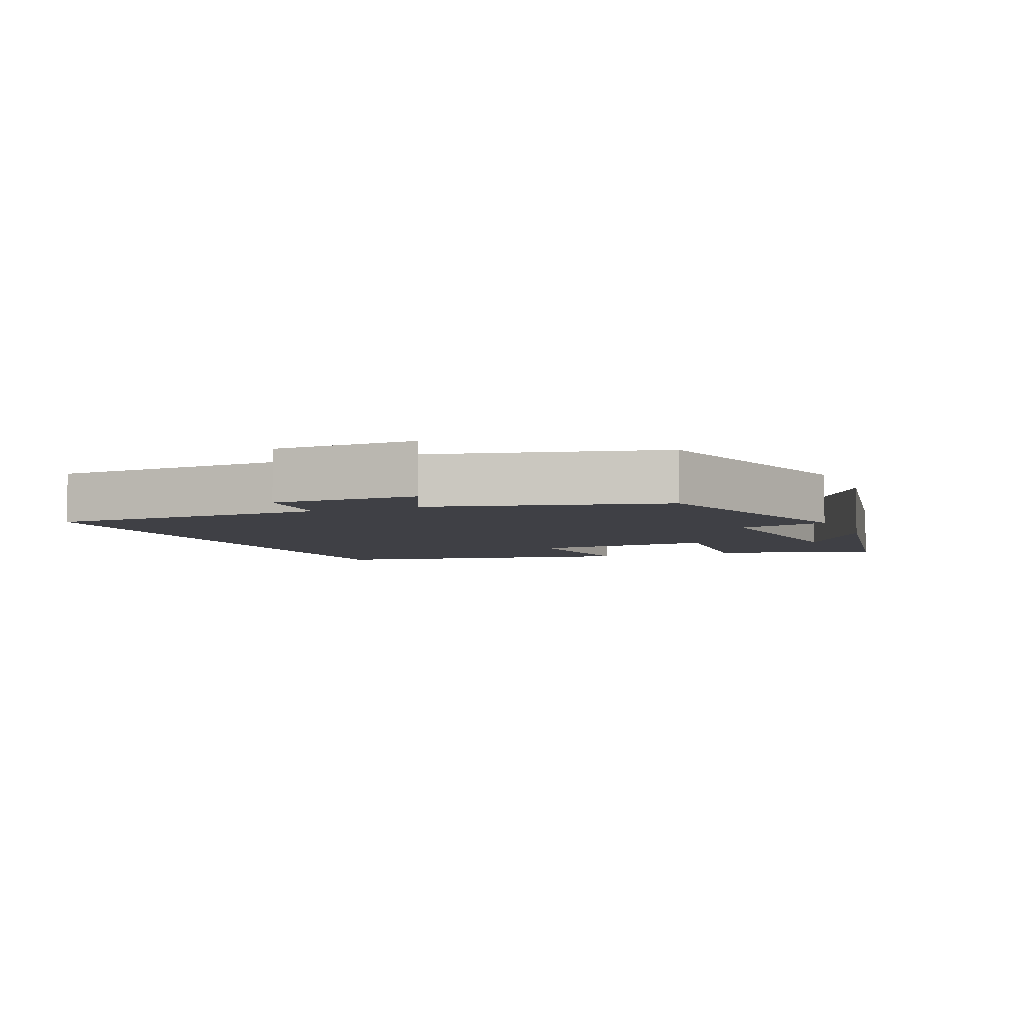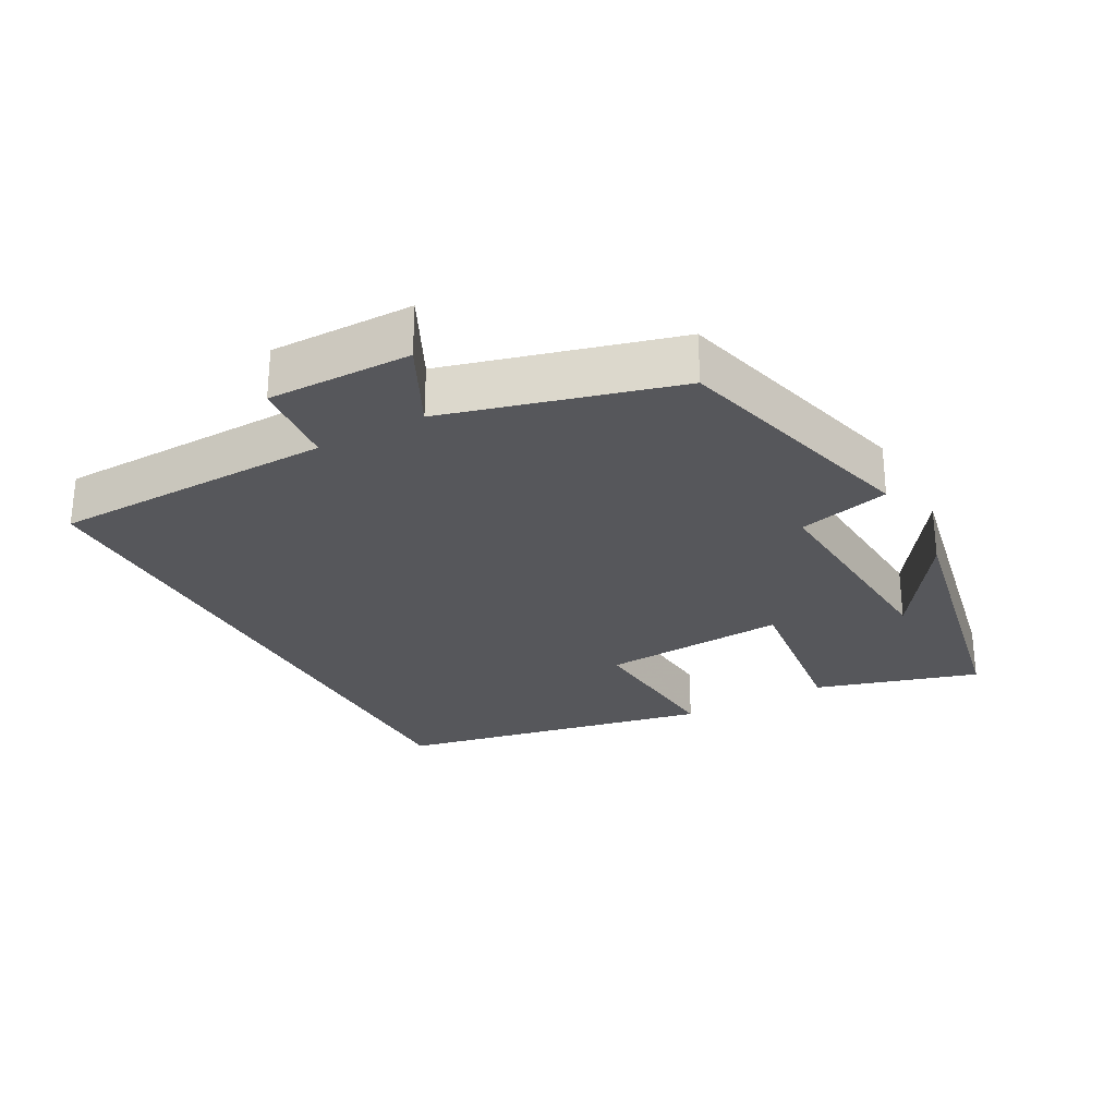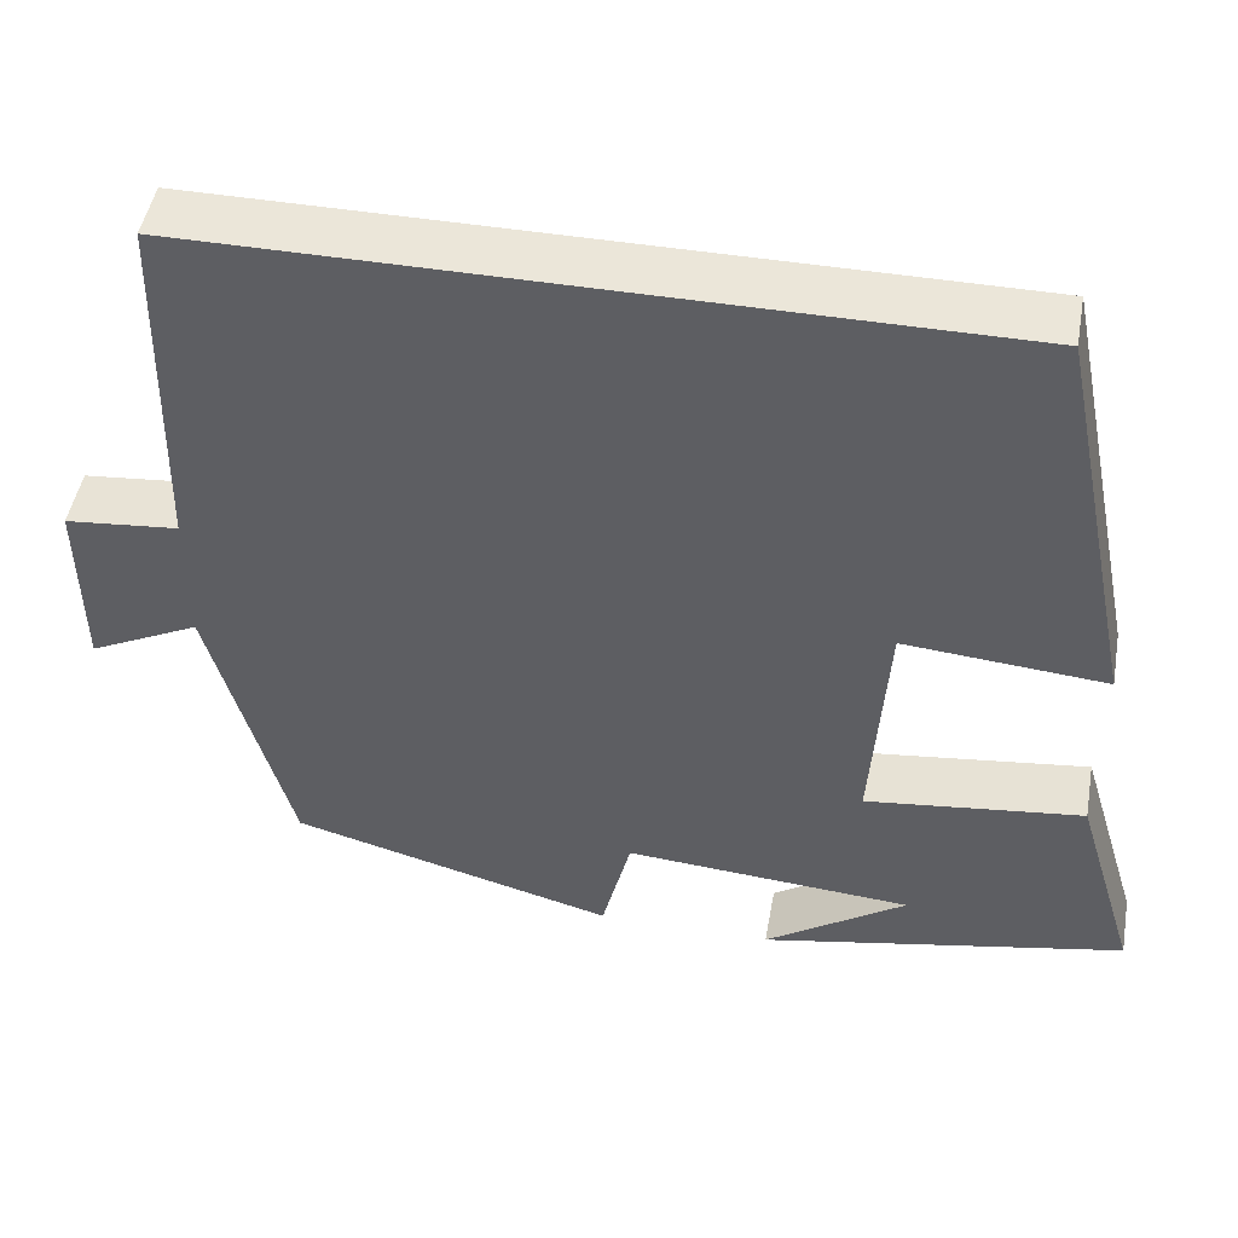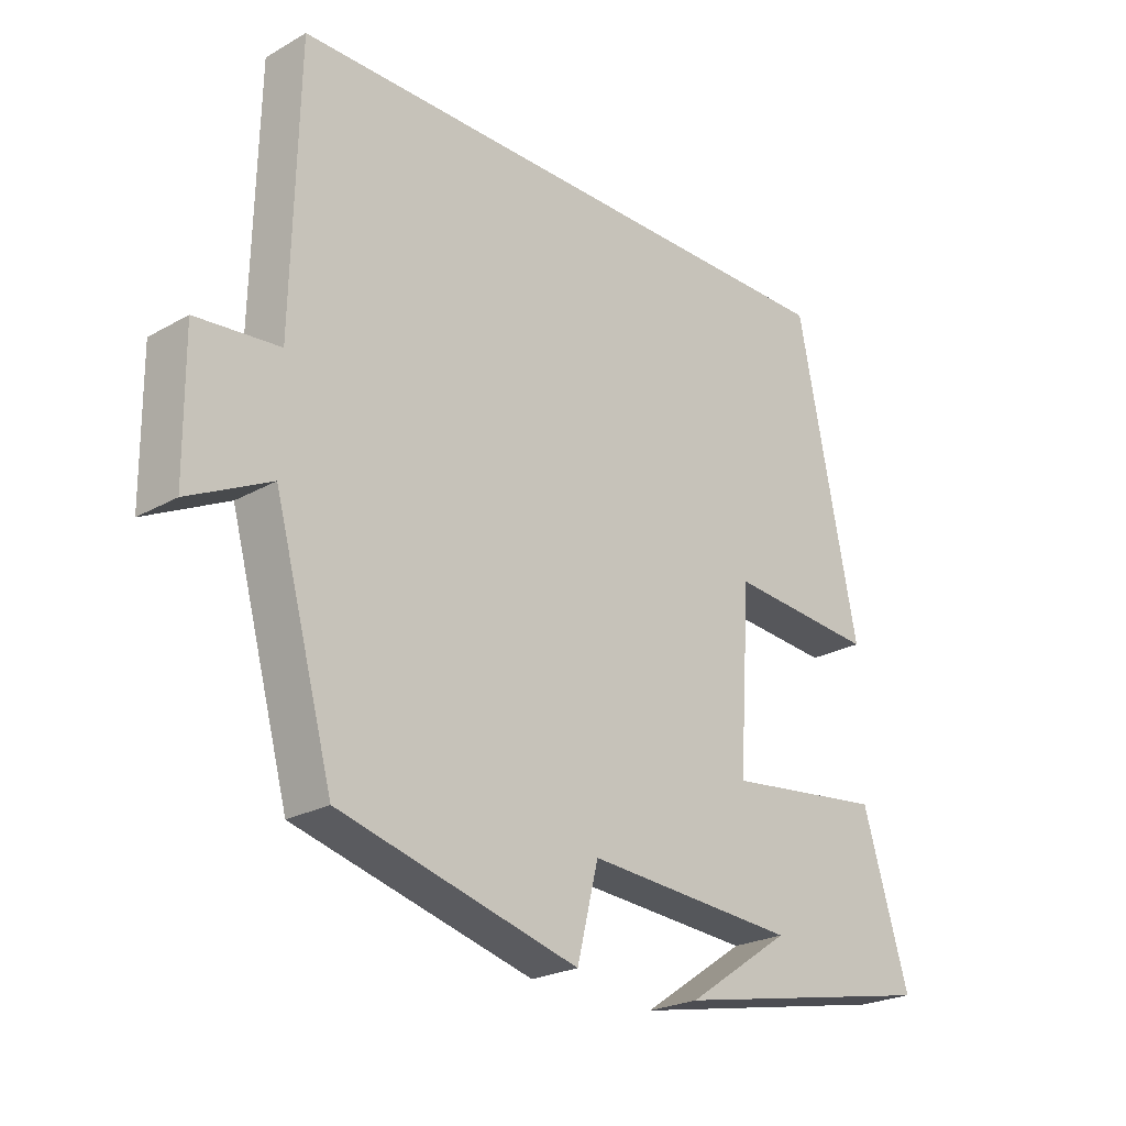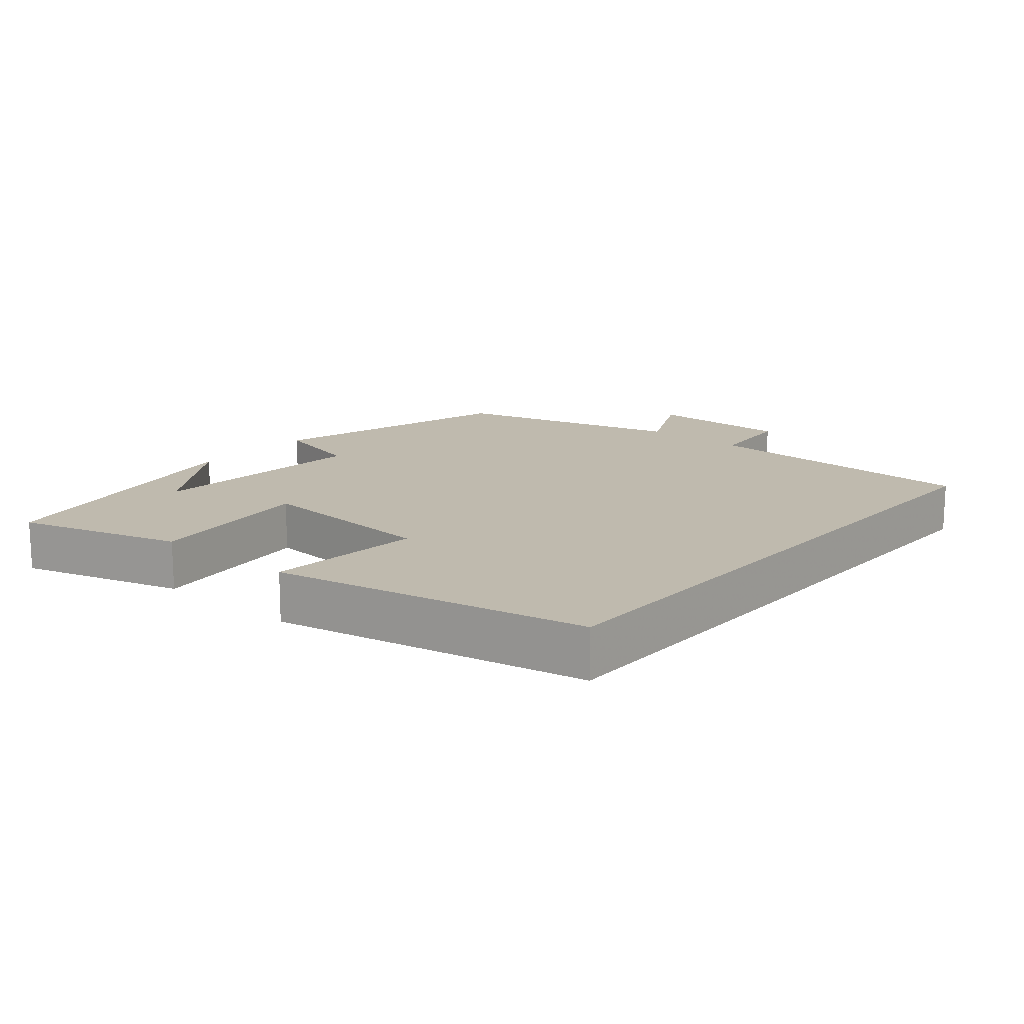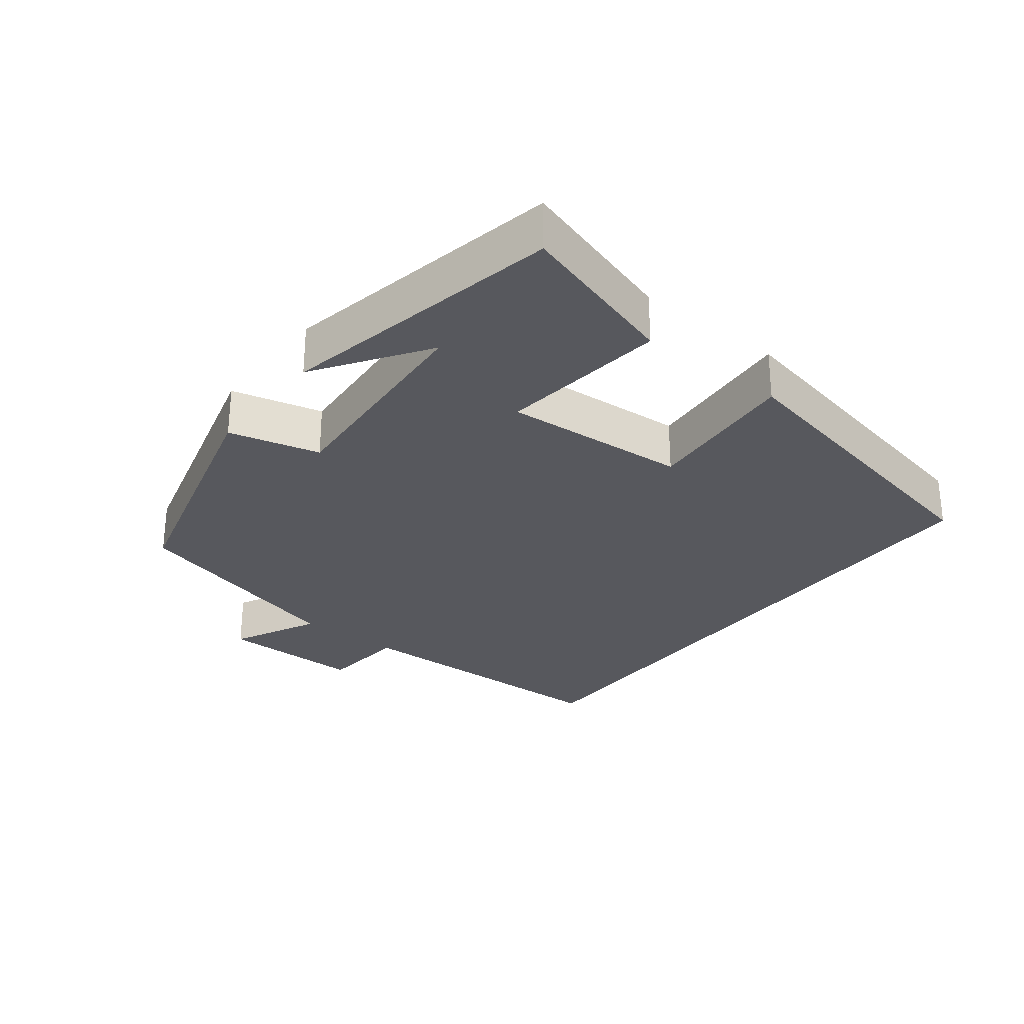
<metadata>
{"format":"obj","ext":"obj","renderer":"f3d","projection":"perspective","resolution":1024,"background":"white","views":[{"elev":-5.2,"azim":113.4,"up":"+Y"},{"elev":-27.4,"azim":118.5,"up":"+Y"},{"elev":48.1,"azim":-169.8,"up":"+Z"},{"elev":-23.8,"azim":133.4,"up":"+Z"},{"elev":15.5,"azim":-49.4,"up":"+Y"},{"elev":-28.9,"azim":-127.9,"up":"+Y"}]}
</metadata>
<code>
v -0.407 0.07 0.5
v 0.491 0.07 0.5
v 0.5 0.07 0.09
v 0.628 0.07 0.078
v 0.626 0.07 -0.13
v 0.5 0.07 -0.068
v 0.409 0.07 -0.401
v 0.042 0.07 -0.5
v 0.009 0.07 -0.367
v -0.317 0.07 -0.391
v -0.156 0.07 -0.5
v -0.571 0.07 -0.418
v -0.5 0.07 -0.181
v -0.254 0.07 -0.21
v -0.272 0.07 0.06
v -0.5 0.07 0.041
v -0.407 0 0.5
v 0.491 0 0.5
v 0.5 0 0.09
v 0.628 0 0.078
v 0.626 0 -0.13
v 0.5 0 -0.068
v 0.409 0 -0.401
v 0.042 0 -0.5
v 0.009 0 -0.367
v -0.317 0 -0.391
v -0.156 0 -0.5
v -0.571 0 -0.418
v -0.5 0 -0.181
v -0.254 0 -0.21
v -0.272 0 0.06
v -0.5 0 0.041
f 15 16 1 2
f 14 15 2 3
f 12 13 14
f 10 11 12
f 14 3 4
f 12 14 4
f 10 12 4
f 6 7 8 9
f 6 9 10 4
f 4 5 6
f 18 17 32 31
f 19 18 31 30
f 30 29 28
f 28 27 26
f 20 19 30
f 20 30 28
f 20 28 26
f 25 24 23 22
f 20 26 25 22
f 22 21 20
f 1 17 18 2
f 2 18 19 3
f 3 19 20 4
f 4 20 21 5
f 5 21 22 6
f 6 22 23 7
f 7 23 24 8
f 8 24 25 9
f 9 25 26 10
f 10 26 27 11
f 11 27 28 12
f 12 28 29 13
f 13 29 30 14
f 14 30 31 15
f 15 31 32 16
f 16 32 17 1

</code>
